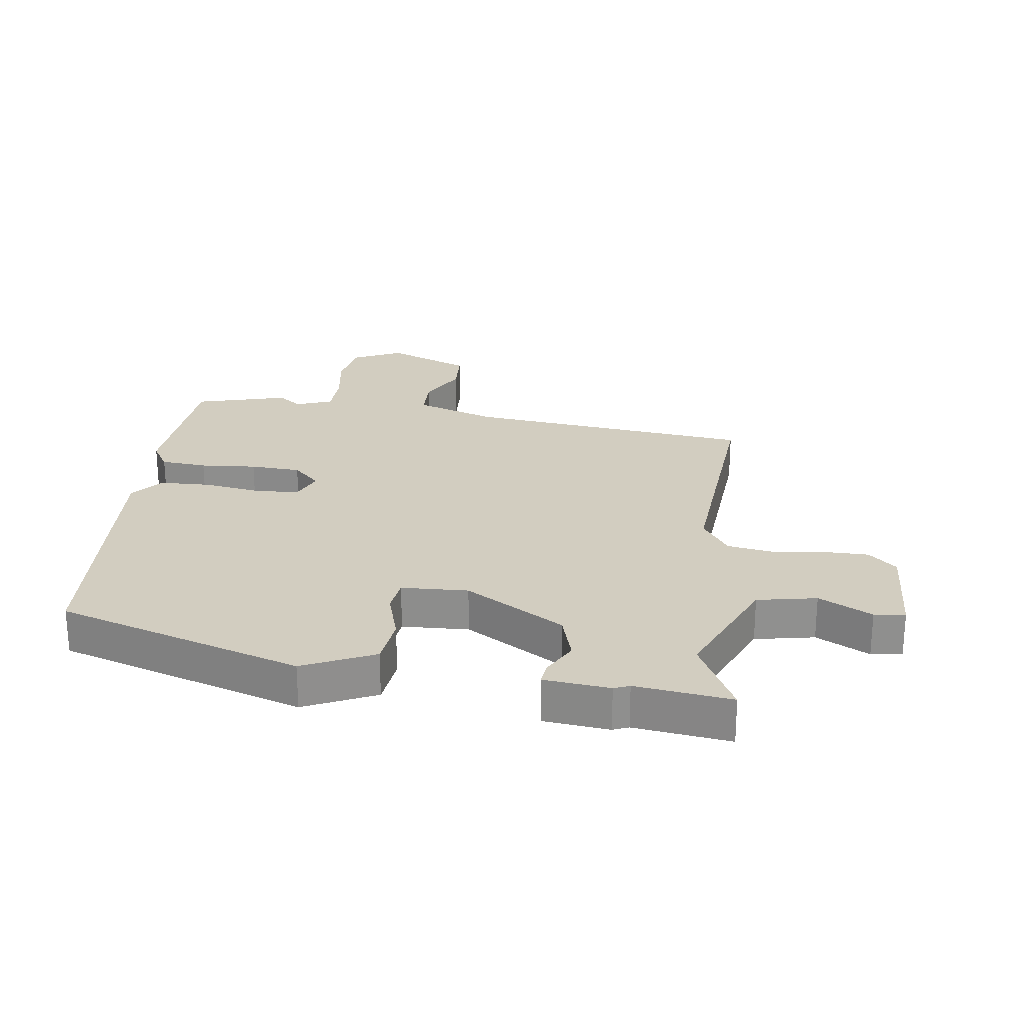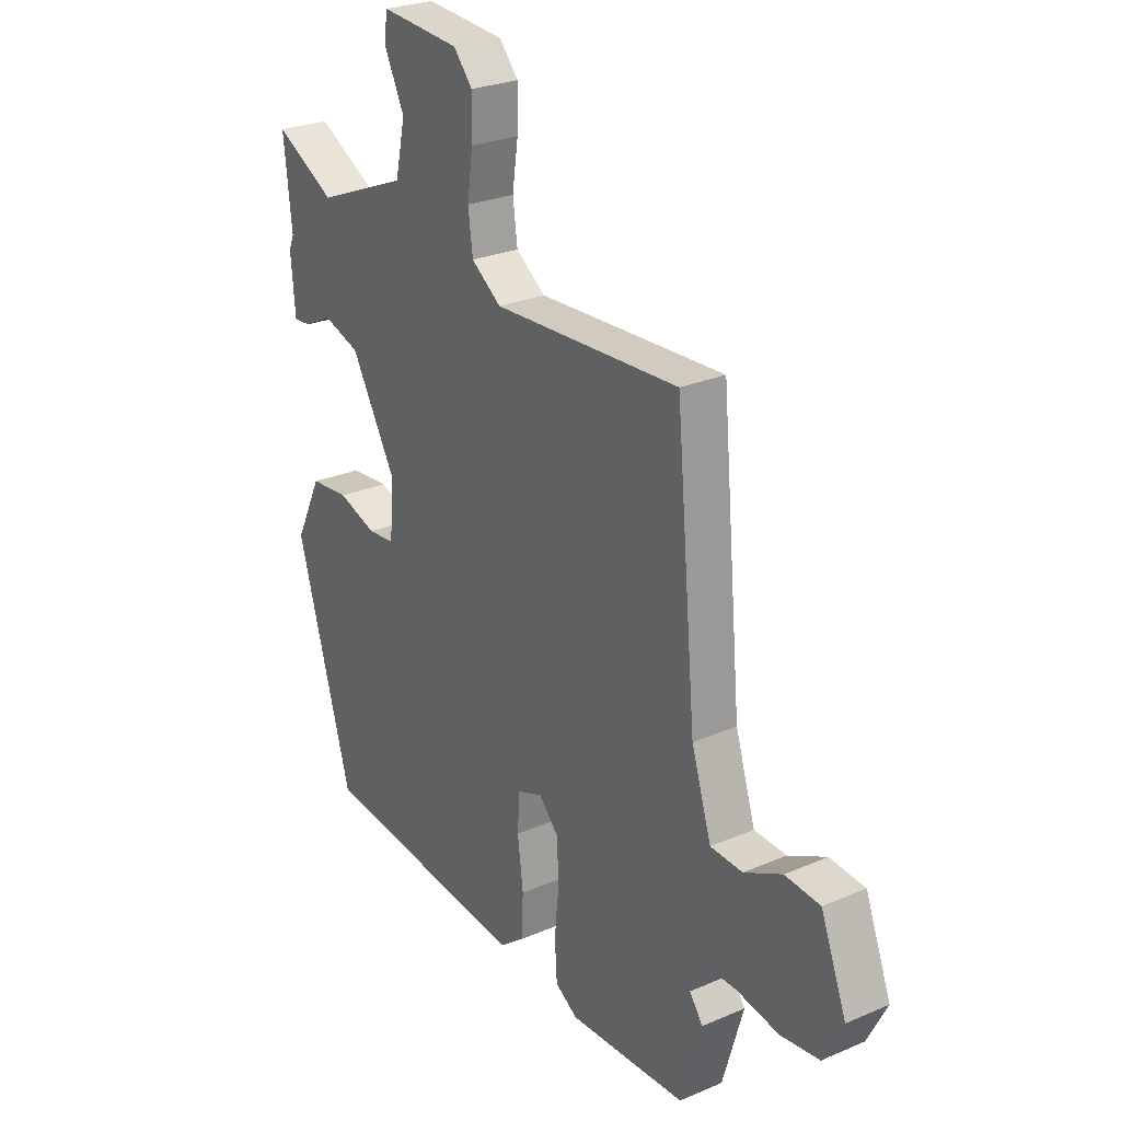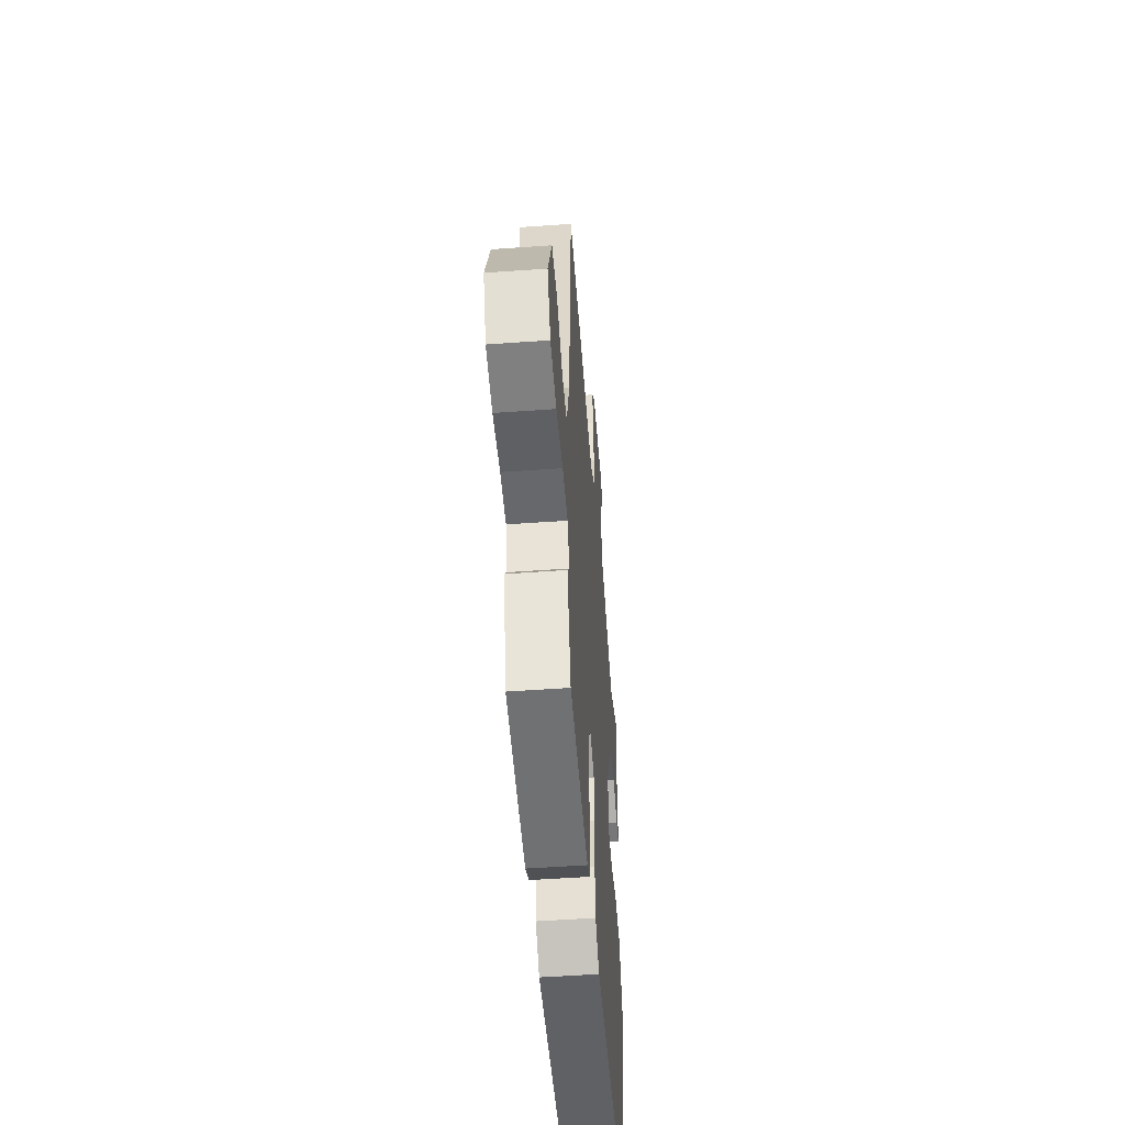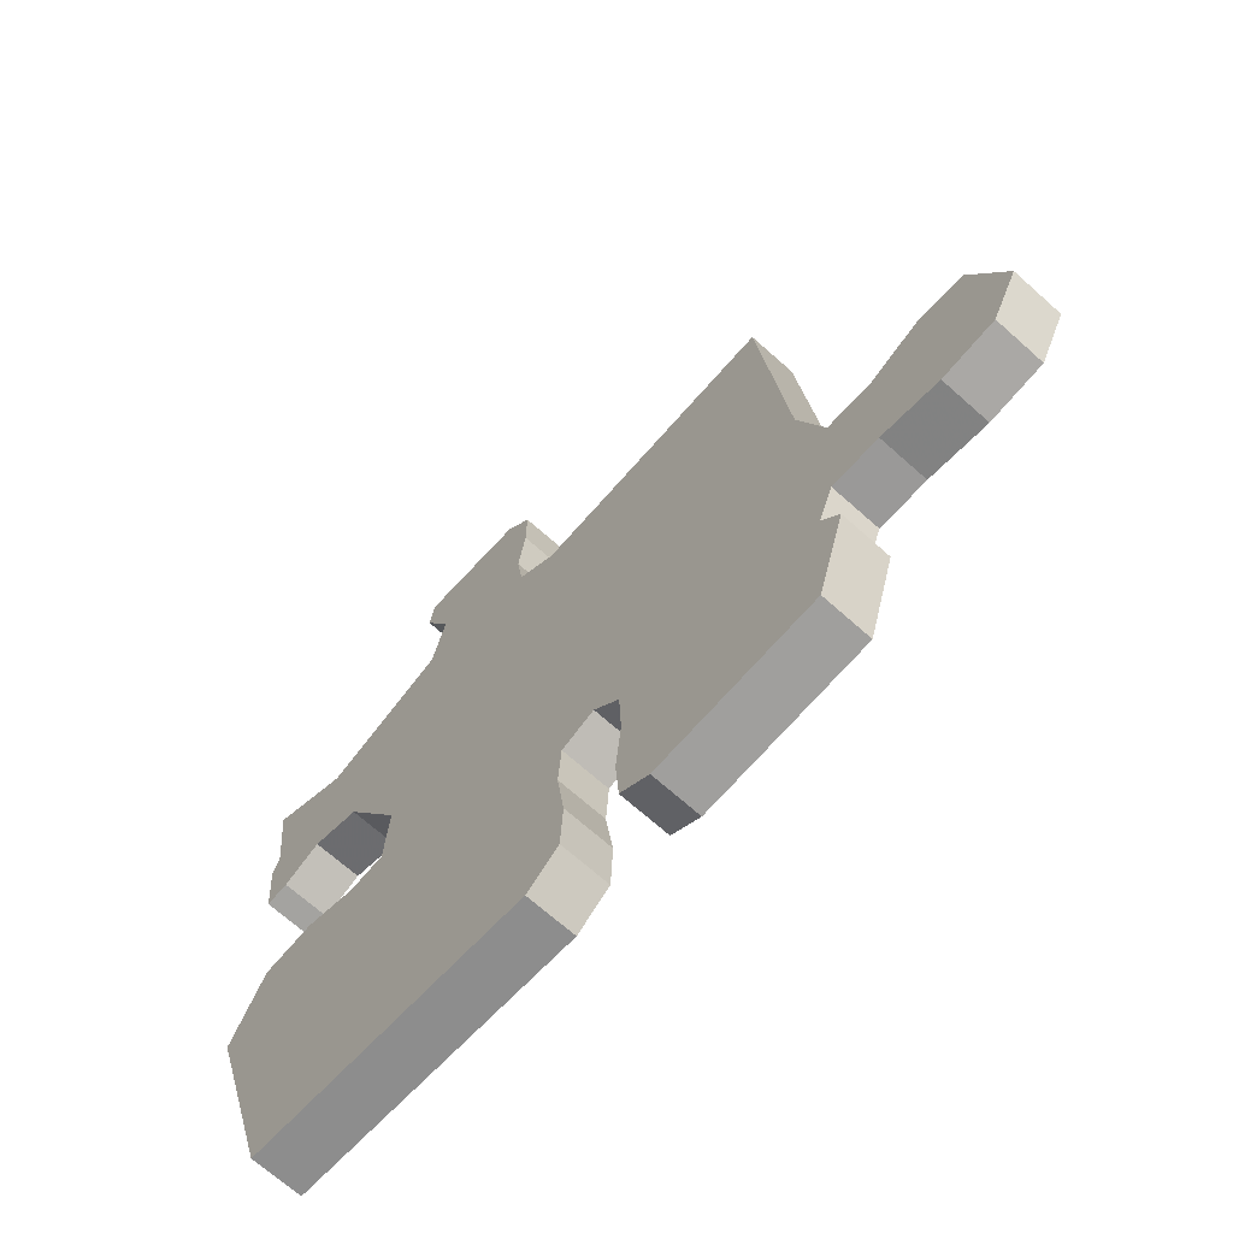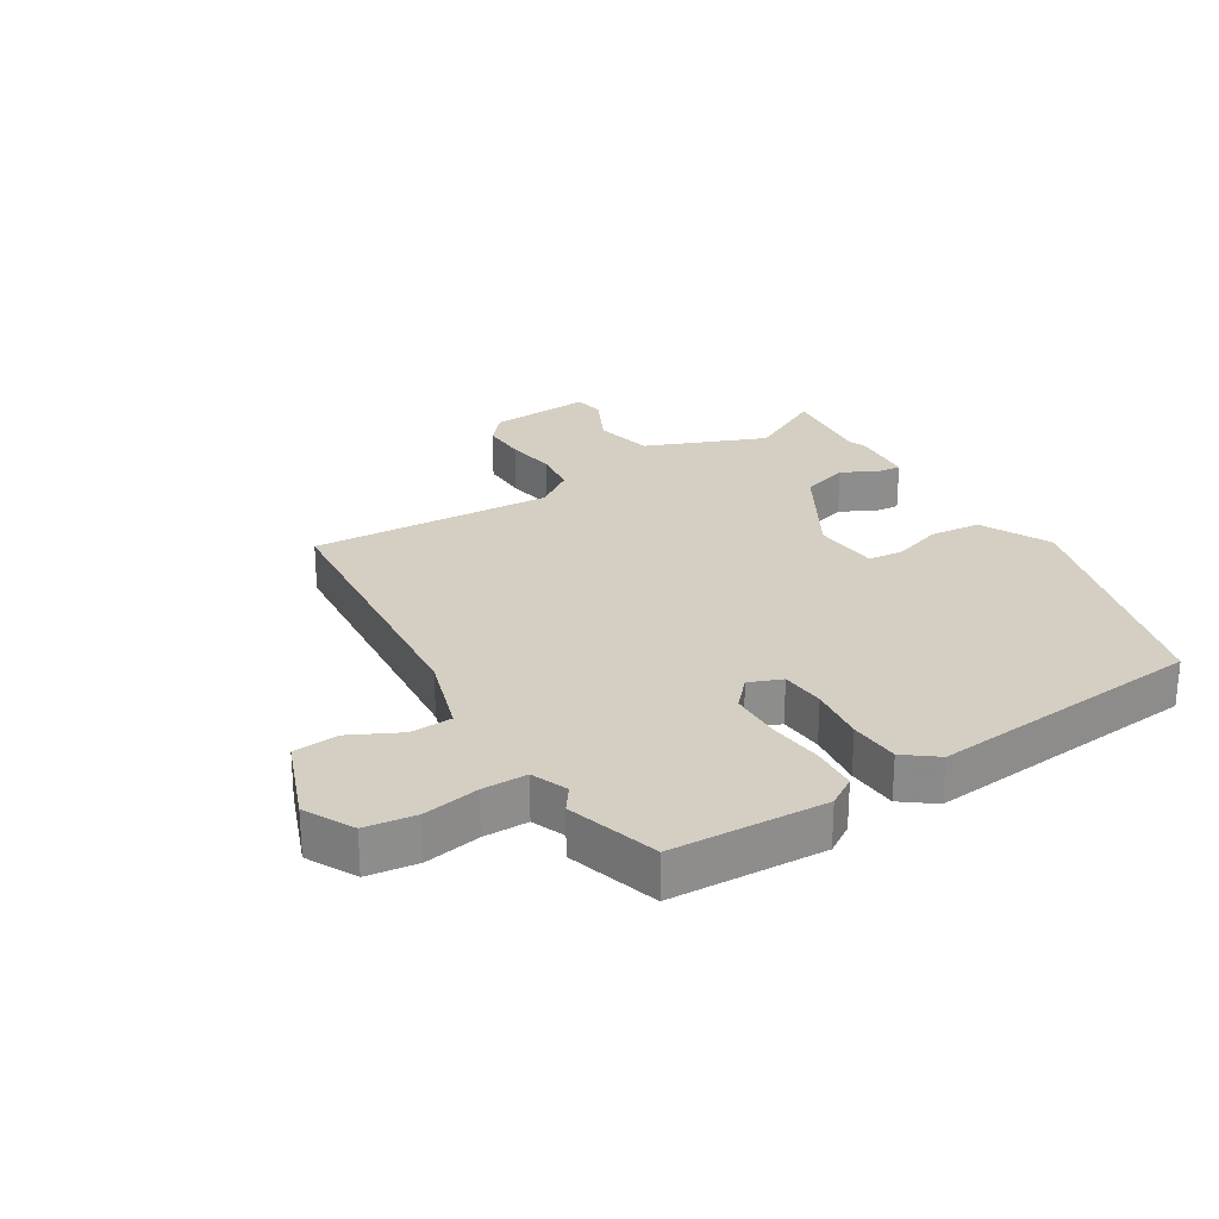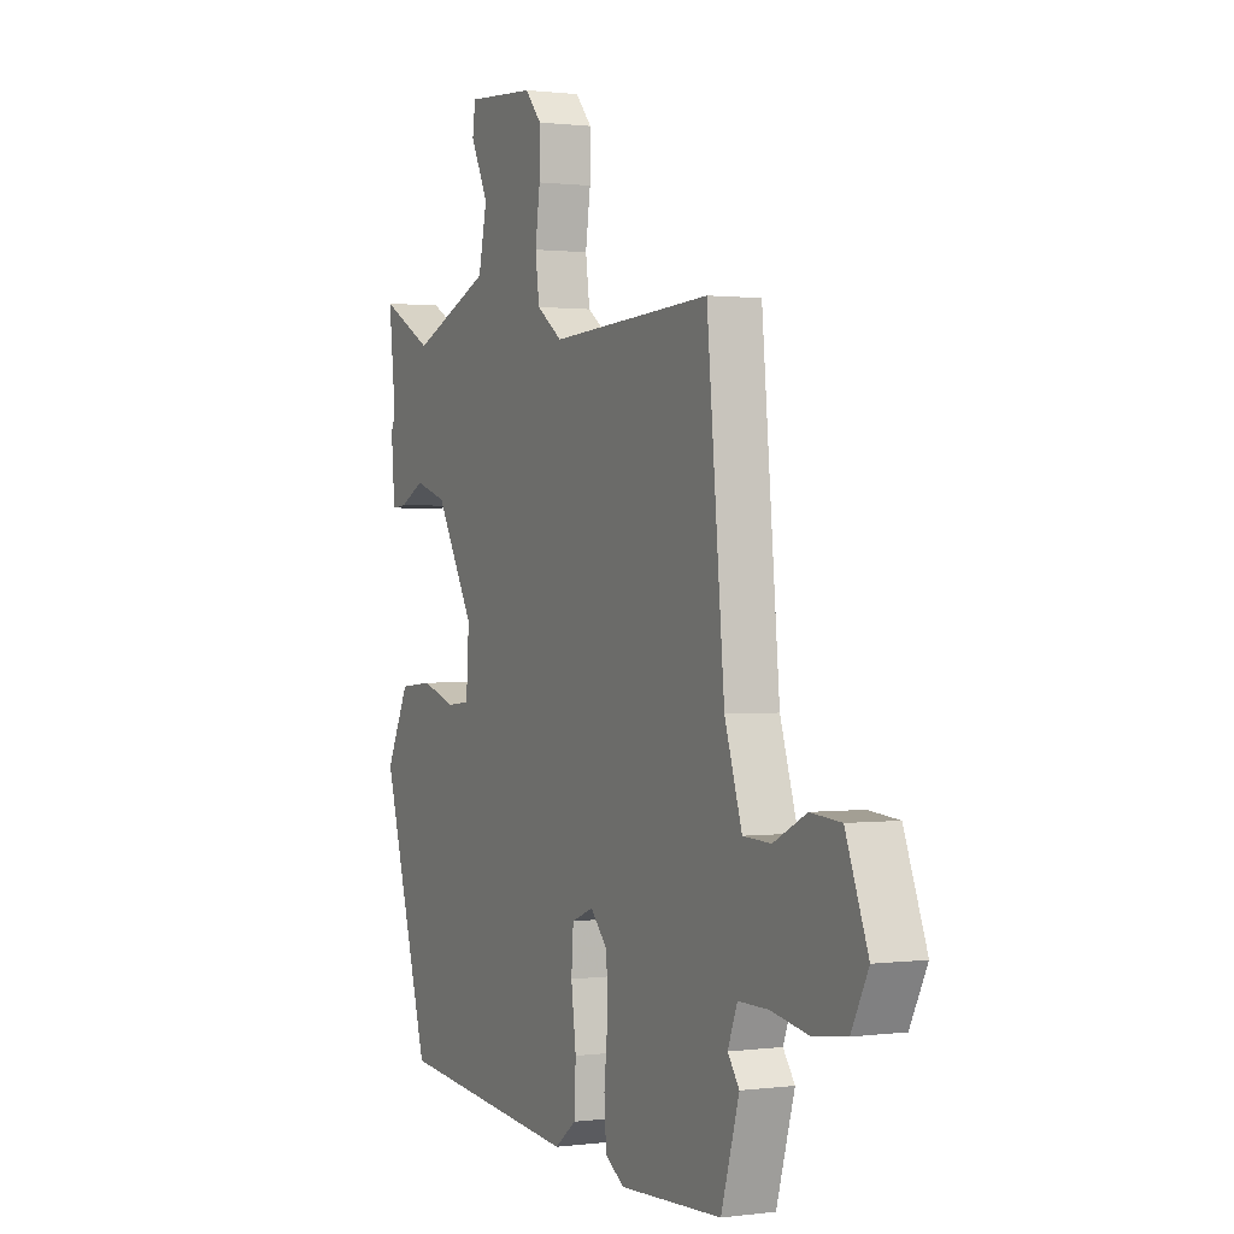
<metadata>
{"format":"obj","ext":"obj","renderer":"f3d","projection":"perspective","resolution":1024,"background":"white","views":[{"elev":24.7,"azim":-81.1,"up":"+Y"},{"elev":26.3,"azim":55.9,"up":"+Z"},{"elev":-52.5,"azim":94.4,"up":"+Z"},{"elev":-69.1,"azim":48.2,"up":"+Z"},{"elev":25.8,"azim":148.2,"up":"+Y"},{"elev":0.9,"azim":64.3,"up":"+Z"}]}
</metadata>
<code>
v -0.492 0.07 0.424
v -0.509 0.07 0.58
v -0.382 0.07 0.512
v -0.188 0.07 0.591
v -0.167 0.07 0.687
v -0.21 0.07 0.774
v -0.203 0.07 0.824
v -0.035 0.07 0.812
v 0.005 0.07 0.766
v 0.004 0.07 0.691
v -0.008 0.07 0.608
v 0.002 0.07 0.535
v 0.065 0.07 0.49
v 0.46 0.07 0.512
v 0.503 0.07 0.045
v 0.545 0.07 -0.087
v 0.613 0.07 -0.09
v 0.693 0.07 -0.05
v 0.767 0.07 -0.056
v 0.821 0.07 -0.195
v 0.78 0.07 -0.275
v 0.698 0.07 -0.286
v 0.607 0.07 -0.27
v 0.534 0.07 -0.27
v 0.511 0.07 -0.329
v 0.539 0.07 -0.368
v 0.495 0.07 -0.517
v 0.245 0.07 -0.529
v 0.198 0.07 -0.499
v 0.193 0.07 -0.424
v 0.202 0.07 -0.333
v 0.199 0.07 -0.251
v 0.157 0.07 -0.206
v 0.104 0.07 -0.227
v 0.099 0.07 -0.299
v 0.111 0.07 -0.392
v 0.107 0.07 -0.474
v 0.055 0.07 -0.514
v -0.393 0.07 -0.472
v -0.51 0.07 -0.072
v -0.454 0.07 0.042
v -0.372 0.07 0.05
v -0.29 0.07 0.023
v -0.233 0.07 0.029
v -0.226 0.07 0.137
v -0.32 0.07 0.3
v -0.398 0.07 0.325
v -0.458 0.07 0.295
v -0.494 0.07 0.292
v -0.503 0.07 0.399
v -0.492 0 0.424
v -0.509 0 0.58
v -0.382 0 0.512
v -0.188 0 0.591
v -0.167 0 0.687
v -0.21 0 0.774
v -0.203 0 0.824
v -0.035 0 0.812
v 0.005 0 0.766
v 0.004 0 0.691
v -0.008 0 0.608
v 0.002 0 0.535
v 0.065 0 0.49
v 0.46 0 0.512
v 0.503 0 0.045
v 0.545 0 -0.087
v 0.613 0 -0.09
v 0.693 0 -0.05
v 0.767 0 -0.056
v 0.821 0 -0.195
v 0.78 0 -0.275
v 0.698 0 -0.286
v 0.607 0 -0.27
v 0.534 0 -0.27
v 0.511 0 -0.329
v 0.539 0 -0.368
v 0.495 0 -0.517
v 0.245 0 -0.529
v 0.198 0 -0.499
v 0.193 0 -0.424
v 0.202 0 -0.333
v 0.199 0 -0.251
v 0.157 0 -0.206
v 0.104 0 -0.227
v 0.099 0 -0.299
v 0.111 0 -0.392
v 0.107 0 -0.474
v 0.055 0 -0.514
v -0.393 0 -0.472
v -0.51 0 -0.072
v -0.454 0 0.042
v -0.372 0 0.05
v -0.29 0 0.023
v -0.233 0 0.029
v -0.226 0 0.137
v -0.32 0 0.3
v -0.398 0 0.325
v -0.458 0 0.295
v -0.494 0 0.292
v -0.503 0 0.399
f 49 50 1
f 48 49 1
f 47 48 1
f 1 2 3
f 47 1 3
f 46 47 3
f 45 46 3 4
f 44 45 4 5
f 41 42 43
f 40 41 43
f 39 40 43
f 38 39 43
f 37 38 43
f 36 37 43
f 35 36 43
f 34 35 43 44
f 33 34 44 5
f 29 30 31
f 28 29 31
f 27 28 31
f 26 27 31
f 25 26 31
f 24 25 31 32
f 32 33 5
f 24 32 5
f 23 24 5
f 21 22 23
f 20 21 23
f 19 20 23
f 18 19 23
f 17 18 23
f 13 14 15
f 12 13 15 16
f 9 10 11
f 8 9 11
f 7 8 11
f 6 7 11
f 5 6 11
f 5 11 12
f 23 5 12 16
f 16 17 23
f 51 100 99
f 51 99 98
f 51 98 97
f 53 52 51
f 53 51 97
f 53 97 96
f 54 53 96 95
f 55 54 95 94
f 93 92 91
f 93 91 90
f 93 90 89
f 93 89 88
f 93 88 87
f 93 87 86
f 93 86 85
f 94 93 85 84
f 55 94 84 83
f 81 80 79
f 81 79 78
f 81 78 77
f 81 77 76
f 81 76 75
f 82 81 75 74
f 55 83 82
f 55 82 74
f 55 74 73
f 73 72 71
f 73 71 70
f 73 70 69
f 73 69 68
f 73 68 67
f 65 64 63
f 66 65 63 62
f 61 60 59
f 61 59 58
f 61 58 57
f 61 57 56
f 61 56 55
f 62 61 55
f 66 62 55 73
f 73 67 66
f 1 51 52 2
f 2 52 53 3
f 3 53 54 4
f 4 54 55 5
f 5 55 56 6
f 6 56 57 7
f 7 57 58 8
f 8 58 59 9
f 9 59 60 10
f 10 60 61 11
f 11 61 62 12
f 12 62 63 13
f 13 63 64 14
f 14 64 65 15
f 15 65 66 16
f 16 66 67 17
f 17 67 68 18
f 18 68 69 19
f 19 69 70 20
f 20 70 71 21
f 21 71 72 22
f 22 72 73 23
f 23 73 74 24
f 24 74 75 25
f 25 75 76 26
f 26 76 77 27
f 27 77 78 28
f 28 78 79 29
f 29 79 80 30
f 30 80 81 31
f 31 81 82 32
f 32 82 83 33
f 33 83 84 34
f 34 84 85 35
f 35 85 86 36
f 36 86 87 37
f 37 87 88 38
f 38 88 89 39
f 39 89 90 40
f 40 90 91 41
f 41 91 92 42
f 42 92 93 43
f 43 93 94 44
f 44 94 95 45
f 45 95 96 46
f 46 96 97 47
f 47 97 98 48
f 48 98 99 49
f 49 99 100 50
f 50 100 51 1

</code>
